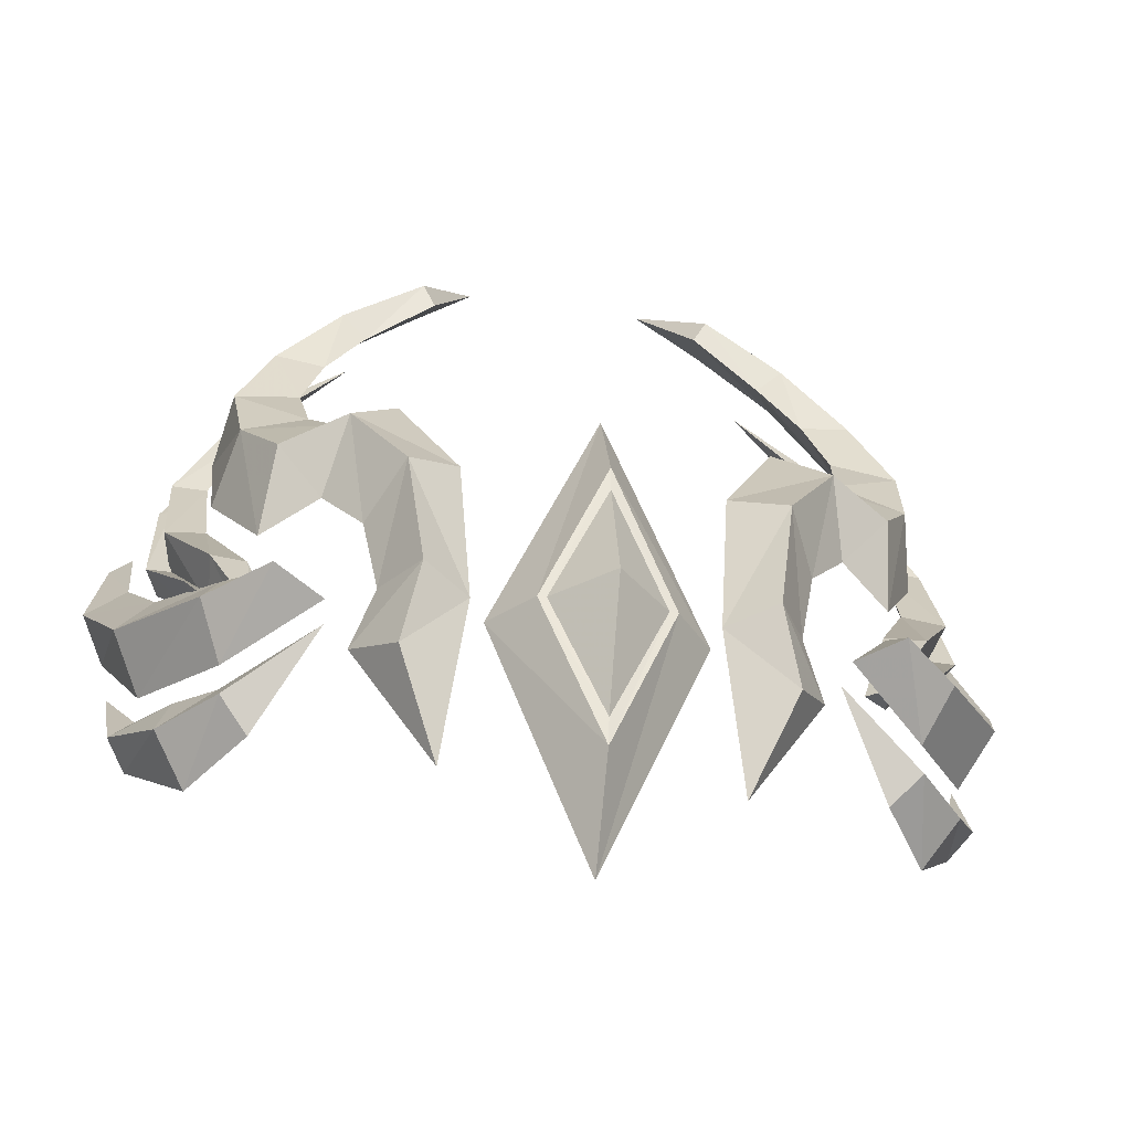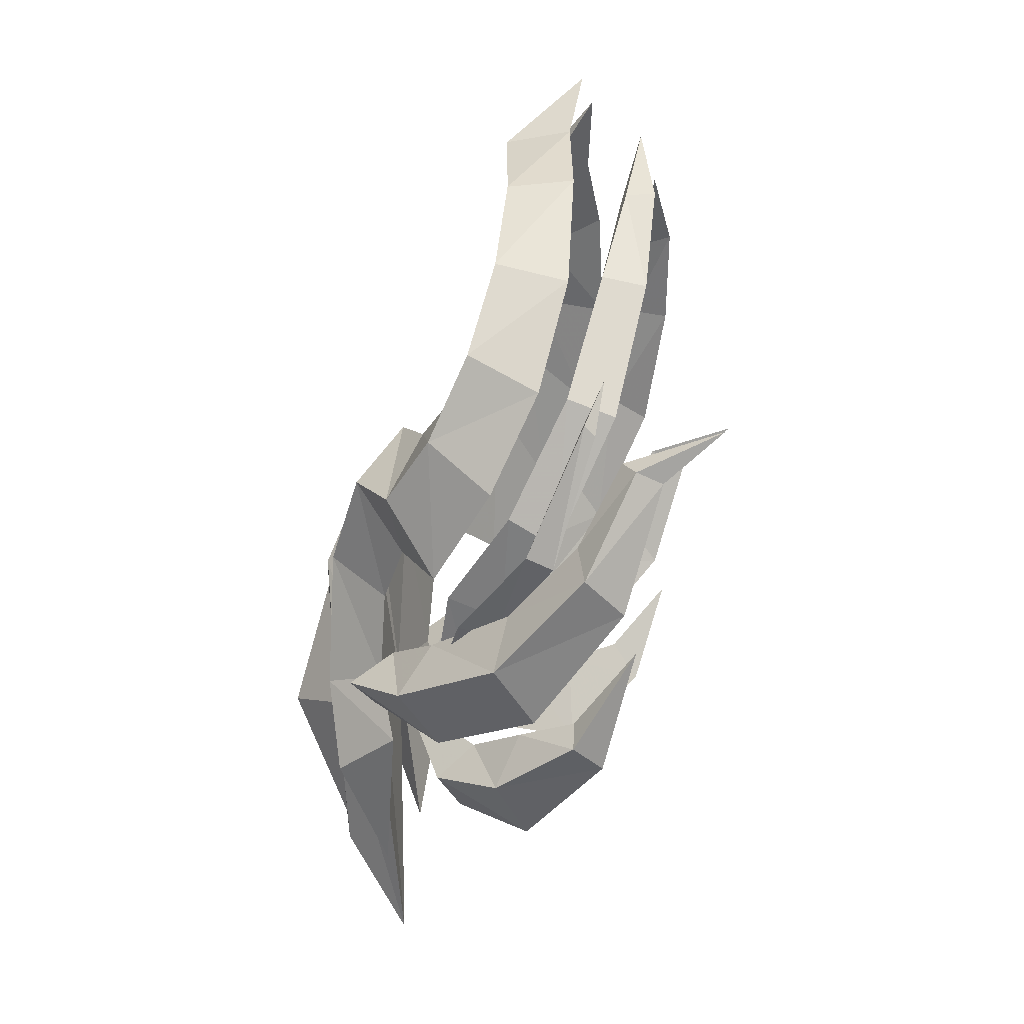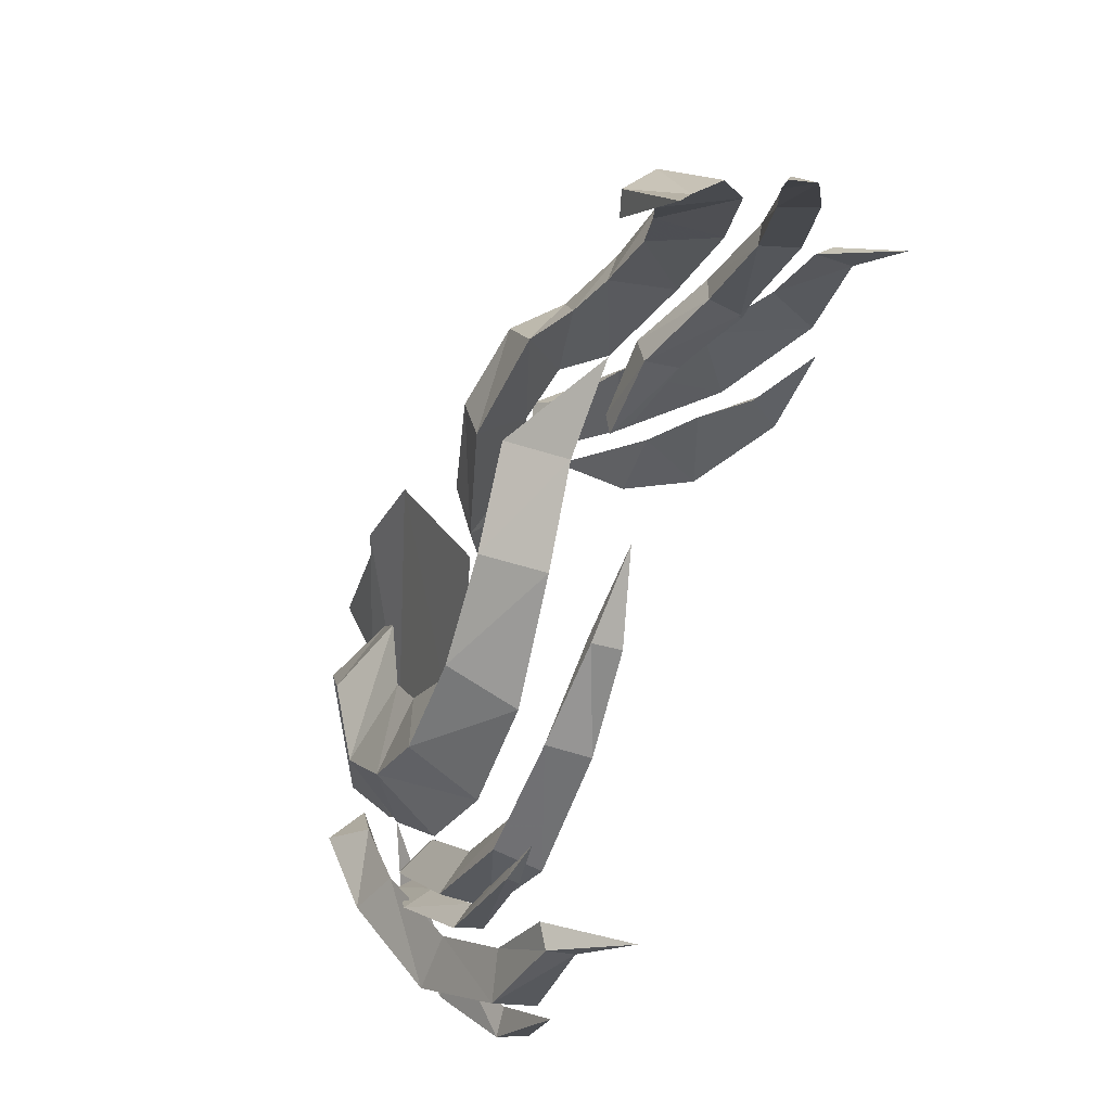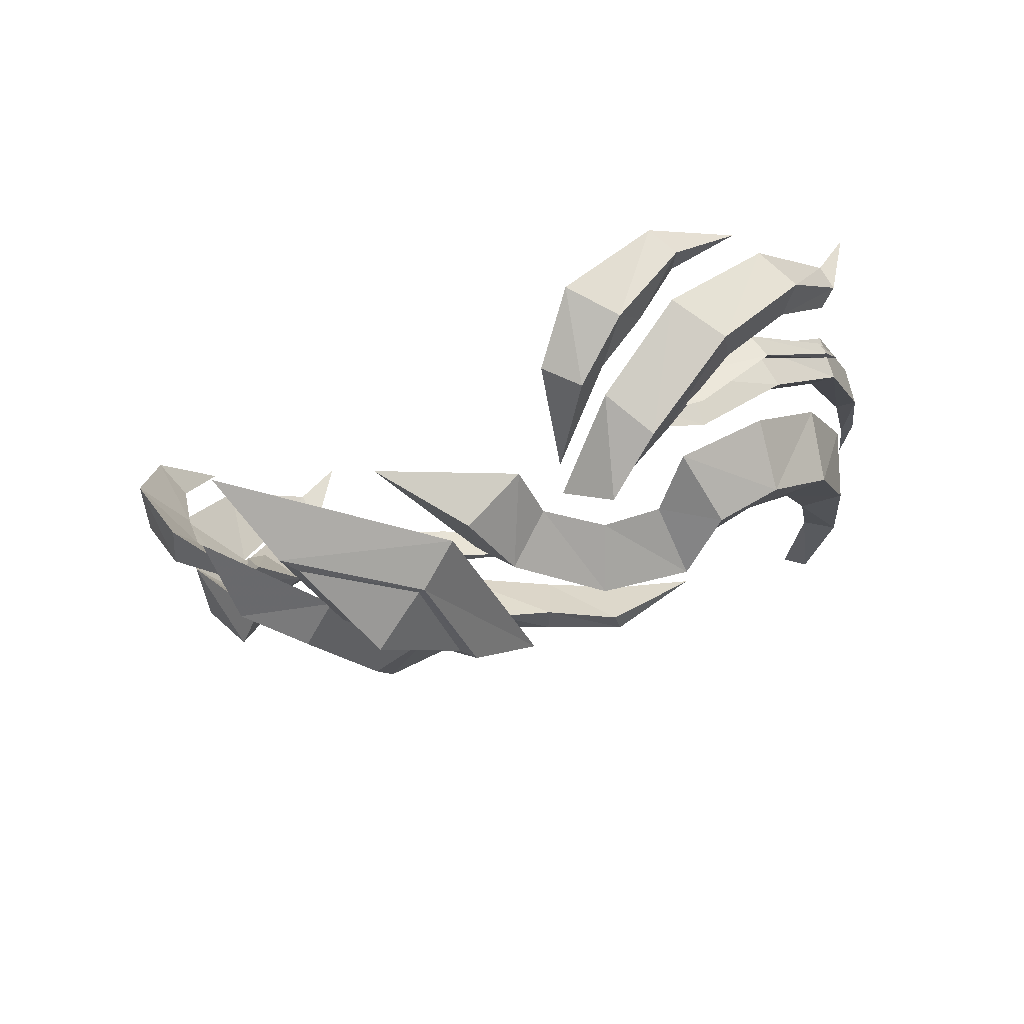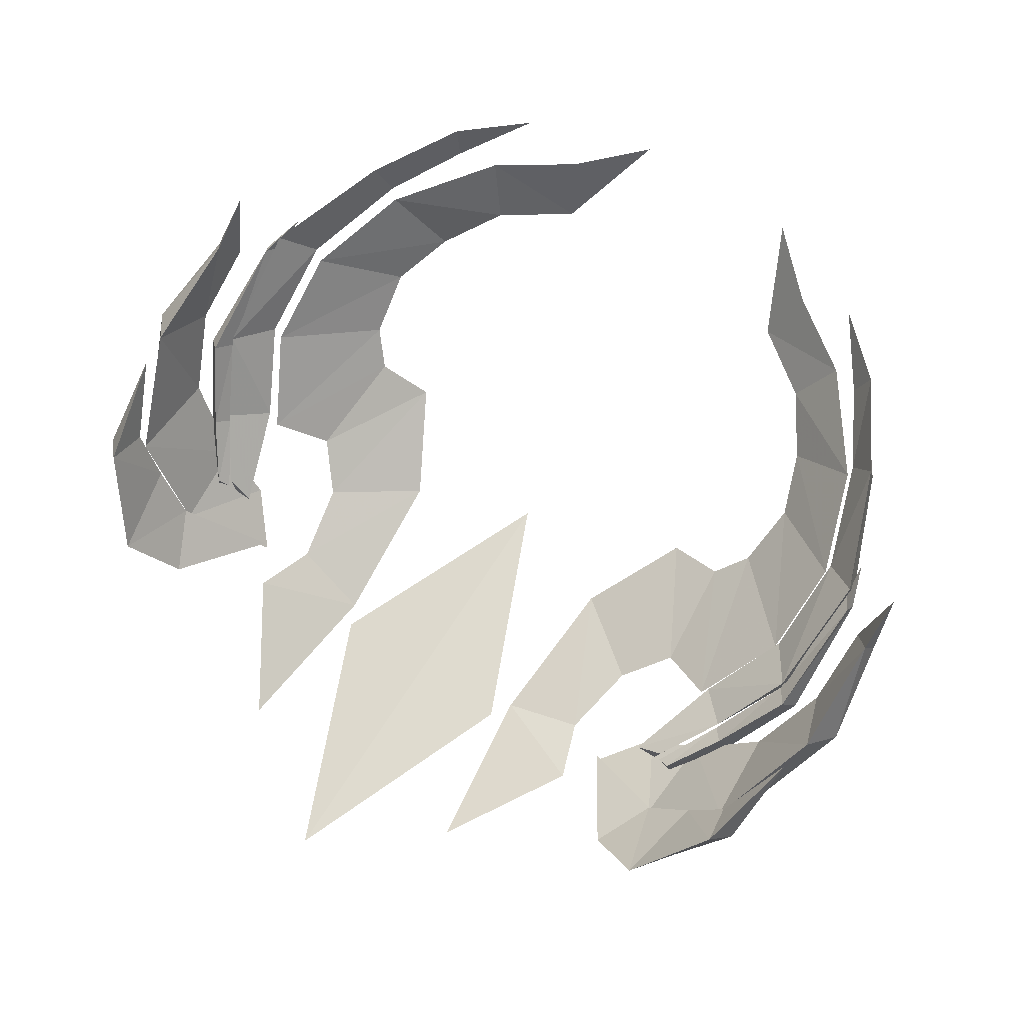
<metadata>
{"format":"obj","ext":"obj","renderer":"f3d","projection":"perspective","resolution":1024,"background":"white","views":[{"elev":-41.3,"azim":-10.4,"up":"+Z"},{"elev":2.2,"azim":95.0,"up":"+Z"},{"elev":54.8,"azim":110.0,"up":"+Z"},{"elev":-25.2,"azim":-137.0,"up":"+Y"},{"elev":75.4,"azim":-147.1,"up":"+Y"}]}
</metadata>
<code>
g faqizhuque01
v 6.463 2.074 18.14
v 6.236 1.298 17.91
v 5.006 1.708 19.58
v 7.302 1.007 16.15
v 7.746 1.929 16.01
v 8.214 0.441 13.67
v 9 1.322 13.16
v 8.796 0.03614 10.35
v 8.179 -0.6368 11.38
v 7.248 -1.923 9.542
v 7.966 -1.22 8.735
v 6.473 -2.522 7.25
v 7.085 -2.035 7.348
v 6.495 1.435 18.1
v 6.463 2.074 18.14
v 5.006 1.708 19.58
v 6.236 1.298 17.91
v 7.746 1.929 16.01
v 7.891 0.9795 16.21
v 7.302 1.007 16.15
v 9 1.322 13.16
v 9.068 0.2915 13.55
v 8.214 0.441 13.67
v 8.179 -0.6368 11.38
v 9.149 -0.9538 10.97
v 8.796 0.03614 10.35
v 7.966 -1.22 8.735
v 8.116 -2.382 9.204
v 7.248 -1.923 9.542
v 7.003 -2.803 7.309
v 6.473 -2.522 7.25
v 7.085 -2.035 7.348
v 6.889 -2.249 4.481
v 5.595 -3.598 6.602
v 7.587 -1.872 5.913
v 8.477 -0.7803 6.262
v 8.018 -0.66 4.071
v 9.189 0.4511 6.608
v 9.255 1.067 5.657
v 9.828 1.798 8.18
v 6.889 -2.249 4.481
v 7.598 -2.683 5.171
v 5.595 -3.598 6.602
v 7.587 -1.872 5.913
v 8.018 -0.66 4.071
v 8.824 -1.274 5.142
v 8.477 -0.7803 6.262
v 9.255 1.067 5.657
v 9.742 0.4717 6.125
v 9.189 0.4511 6.608
v 9.828 1.798 8.18
v -6.611 2.105 18.13
v -5.135 1.73 19.57
v -6.359 1.319 17.91
v -7.418 1.026 16.14
v -7.893 1.959 16.01
v -8.308 0.4544 13.67
v -9.048 1.345 13.15
v -8.867 0.04312 10.35
v -8.229 -0.6367 11.38
v -7.261 -1.934 9.542
v -7.992 -1.227 8.735
v -6.475 -2.537 7.25
v -7.093 -2.048 7.348
v -6.619 1.456 18.1
v -5.135 1.73 19.57
v -6.611 2.105 18.13
v -6.359 1.319 17.91
v -7.893 1.959 16.01
v -7.998 0.996 16.21
v -7.418 1.026 16.14
v -9.048 1.345 13.15
v -9.141 0.2981 13.55
v -8.308 0.4544 13.67
v -9.165 -0.9643 10.97
v -8.229 -0.6367 11.38
v -8.867 0.04312 10.35
v -7.992 -1.227 8.735
v -8.093 -2.405 9.204
v -7.261 -1.934 9.542
v -6.985 -2.825 7.308
v -7.093 -2.048 7.348
v -6.475 -2.537 7.25
v -6.904 -2.262 4.48
v -7.608 -1.882 5.913
v -5.594 -3.614 6.601
v -8.071 -0.6614 4.071
v -8.528 -0.7804 6.262
v -9.381 1.091 5.658
v -9.291 0.4674 6.608
v -10.01 1.84 8.181
v -6.904 -2.262 4.48
v -5.594 -3.614 6.601
v -7.586 -2.705 5.17
v -7.608 -1.882 5.913
v -8.071 -0.6614 4.071
v -8.839 -1.287 5.141
v -8.528 -0.7804 6.262
v -9.381 1.091 5.658
v -9.831 0.4837 6.125
v -9.291 0.4674 6.608
v -10.01 1.84 8.181
f 1 2 3
f 4 2 1
f 1 5 4
f 6 4 5
f 5 7 6
f 6 7 8
f 8 9 6
f 10 9 8
f 8 11 10
f 12 10 11
f 11 13 12
f 14 15 16
f 14 16 17
f 18 15 14
f 14 19 18
f 17 20 19
f 19 14 17
f 21 18 19
f 19 22 21
f 20 23 22
f 22 19 20
f 23 24 25
f 25 22 23
f 26 21 22
f 22 25 26
f 27 26 25
f 25 28 27
f 24 29 28
f 28 25 24
f 30 31 32
f 32 27 28
f 28 30 32
f 29 31 30
f 30 28 29
f 33 34 35
f 35 36 37
f 37 33 35
f 36 38 39
f 39 37 36
f 40 39 38
f 41 42 43
f 43 42 44
f 42 41 45
f 45 46 42
f 46 47 44
f 44 42 46
f 46 45 48
f 48 49 46
f 49 50 47
f 47 46 49
f 51 49 48
f 50 49 51
f 52 53 54
f 52 54 55
f 55 56 52
f 56 55 57
f 57 58 56
f 59 58 57
f 57 60 59
f 59 60 61
f 61 62 59
f 62 61 63
f 63 64 62
f 65 66 67
f 65 68 66
f 65 67 69
f 69 70 65
f 70 71 68
f 68 65 70
f 70 69 72
f 72 73 70
f 73 74 71
f 71 70 73
f 75 76 74
f 74 73 75
f 73 72 77
f 77 75 73
f 75 77 78
f 78 79 75
f 79 80 76
f 76 75 79
f 81 82 83
f 79 78 82
f 82 81 79
f 81 83 80
f 80 79 81
f 84 85 86
f 87 88 85
f 85 84 87
f 89 90 88
f 88 87 89
f 91 90 89
f 92 93 94
f 93 95 94
f 96 92 94
f 94 97 96
f 95 98 97
f 97 94 95
f 99 96 97
f 97 100 99
f 98 101 100
f 100 97 98
f 102 99 100
f 101 102 100
g faqizhuque
v 7.623 -2.66 5.949
v 5.656 -4.387 6.629
v 6.655 -3.794 7.852
v 7.781 -2.782 8.138
v 9.171 -0.4114 6.603
v 9.079 -0.979 8.885
v 9.99 1.557 8.992
v 9.652 0.5534 10.4
v 9.871 2.366 11.76
v 9.616 1.494 12.18
v 9.751 3.657 12.85
v 7.623 -2.66 5.949
v 8.231 -3.483 7.055
v 6.842 -4.743 7.181
v 5.656 -4.387 6.629
v 6.655 -3.794 7.852
v 7.781 -2.782 8.138
v 9.171 -0.4114 6.603
v 9.917 -1.209 7.764
v 9.079 -0.979 8.885
v 9.99 1.557 8.992
v 10.6 0.7603 9.736
v 9.652 0.5534 10.4
v 9.871 2.366 11.76
v 10.12 1.805 12.01
v 9.616 1.494 12.18
v 9.751 3.657 12.85
v 9.023 0.6999 13.12
v 8.918 1.076 13.94
v 9.225 0.8993 12.75
v 7.138 -2.425 7.257
v 7.975 -1.655 8.713
v 7.403 -2.168 7.183
v 8.225 -1.347 8.389
v 8.818 -0.3783 10.32
v 9.068 -0.007886 9.879
v 9.312 0.671 12.97
v 8.918 1.076 13.94
v 9.023 0.6999 13.12
v 9.225 0.8993 12.75
v 8.584 -2.113 8.591
v 7.975 -1.655 8.713
v 7.523 -2.772 7.227
v 7.138 -2.425 7.257
v 7.403 -2.168 7.183
v 8.225 -1.347 8.389
v 9.414 -0.5603 10.15
v 8.818 -0.3783 10.32
v 9.068 -0.007886 9.879
v 5.084 -4.012 5.659
v 4.586 -4.365 7.097
v 3.812 -5.709 6.89
v 4.2 -5.406 4.853
v 3.542 -1.488 19.64
v 3.684 -0.003683 19.86
v 2.121 0.1996 21.3
v 5.467 -1.307 18.41
v 5.505 0.2021 18.54
v 7.025 -1.444 16.56
v 7.277 0.1978 16.16
v 4.957 -4.223 9.005
v 4.224 -5.55 9.864
v 5.856 -3.688 10.08
v 5.464 -4.8 11.67
v 7.116 -2.814 9.545
v 6.939 -3.907 11.31
v 8.176 -0.3909 13.69
v 7.929 -1.971 14.52
v 7.749 -2.865 12.61
v 8.133 -1.452 11.45
v 2.687 -4.923 6.673
v 3.173 -4.41 2.599
v 2.965 -4.756 10.52
v 4.293 -3.871 12.93
v 5.602 -3.243 12.78
v 6.201 -2.609 13.46
v 6.382 -1.817 14.91
v 5.827 -1.451 16.39
v 4.866 -1.155 17.82
v 3.233 -1.419 19.06
v 3.684 -0.003683 19.86
v 3.233 -1.419 19.06
v 2.121 0.1996 21.3
v 5.505 0.2021 18.54
v 4.866 -1.155 17.82
v 7.277 0.1978 16.16
v 5.827 -1.451 16.39
v 8.176 -0.3909 13.69
v 6.382 -1.817 14.91
v 8.133 -1.452 11.45
v 6.201 -2.609 13.46
v 7.116 -2.814 9.545
v 5.602 -3.243 12.78
v 5.856 -3.688 10.08
v 4.293 -3.871 12.93
v 4.957 -4.223 9.005
v 2.965 -4.756 10.52
v 4.586 -4.365 7.097
v 2.687 -4.923 6.673
v 5.084 -4.012 5.659
v 3.173 -4.41 2.599
v 0.03288 -5.366 11.81
v 0.00893 -4.428 0.2549
v -2.375 -4.831 6.129
v 2.437 -4.815 6.13
v 0.03288 -5.366 11.81
v -2.375 -4.831 6.129
v -1.446 -5.916 6.082
v 0.04411 -6.36 9.536
v 0.00893 -4.428 0.2549
v 0.02829 -5.816 2.521
v 2.437 -4.815 6.13
v 1.525 -5.904 6.083
v -1.245 -5.927 6.082
v 0.04395 -6.335 8.909
v 0.03108 -5.887 3.177
v 1.324 -5.917 6.082
v 0.04924 -7.143 6.029
v -7.645 -2.67 5.949
v -6.658 -3.809 7.852
v -5.654 -4.403 6.628
v -7.802 -2.791 8.138
v -9.27 -0.3958 6.604
v -9.161 -0.9687 8.885
v -10.21 1.611 8.991
v -9.812 0.589 10.4
v -10.14 2.439 11.75
v -9.833 1.548 12.18
v -10.11 3.759 12.84
v -7.645 -2.67 5.949
v -6.809 -4.769 7.181
v -8.211 -3.506 7.054
v -5.654 -4.403 6.628
v -6.658 -3.809 7.852
v -7.802 -2.791 8.138
v -9.27 -0.3958 6.604
v -9.964 -1.21 7.764
v -9.161 -0.9687 8.885
v -10.21 1.611 8.991
v -10.75 0.7952 9.736
v -9.812 0.589 10.4
v -10.14 2.439 11.75
v -10.35 1.864 12
v -9.833 1.548 12.18
v -10.11 3.759 12.84
v -9.073 0.7233 13.12
v -9.283 0.9257 12.75
v -8.985 1.105 13.94
v -7.146 -2.439 7.256
v -7.416 -2.18 7.183
v -8.002 -1.662 8.713
v -8.259 -1.352 8.389
v -8.89 -0.371 10.32
v -9.154 0.003916 9.879
v -9.357 0.6928 12.97
v -9.073 0.7233 13.12
v -8.985 1.105 13.94
v -9.283 0.9257 12.75
v -8.578 -2.131 8.591
v -7.511 -2.792 7.227
v -8.002 -1.662 8.713
v -7.146 -2.439 7.256
v -7.416 -2.18 7.183
v -8.259 -1.352 8.389
v -9.465 -0.5595 10.15
v -8.89 -0.371 10.32
v -9.154 0.003916 9.879
v -5.083 -4.028 5.658
v -3.788 -5.727 6.889
v -4.584 -4.379 7.097
v -4.179 -5.427 4.851
v -3.62 -1.489 19.64
v -2.231 0.2071 21.3
v -3.785 0.004598 19.85
v -5.538 -1.308 18.41
v -5.618 0.2177 18.53
v -7.08 -1.447 16.56
v -7.392 0.2169 16.15
v -4.199 -5.569 9.864
v -4.955 -4.237 9.005
v -5.442 -4.821 11.67
v -5.858 -3.701 10.08
v -6.916 -3.93 11.31
v -7.126 -2.826 9.546
v -8.268 -0.3782 13.68
v -7.747 -2.882 12.61
v -7.954 -1.982 14.52
v -8.182 -1.452 11.45
v -2.69 -4.932 6.672
v -3.189 -4.422 2.598
v -2.97 -4.765 10.52
v -4.308 -3.88 12.93
v -5.62 -3.253 12.78
v -6.231 -2.616 13.46
v -6.434 -1.818 14.91
v -5.896 -1.449 16.39
v -4.946 -1.151 17.82
v -3.314 -1.417 19.06
v -3.785 0.004598 19.85
v -2.231 0.2071 21.3
v -3.314 -1.417 19.06
v -5.618 0.2177 18.53
v -4.946 -1.151 17.82
v -7.392 0.2169 16.15
v -5.896 -1.449 16.39
v -8.268 -0.3782 13.68
v -6.434 -1.818 14.91
v -8.182 -1.452 11.45
v -6.231 -2.616 13.46
v -7.126 -2.826 9.546
v -5.62 -3.253 12.78
v -5.858 -3.701 10.08
v -4.308 -3.88 12.93
v -4.955 -4.237 9.005
v -2.97 -4.765 10.52
v -4.584 -4.379 7.097
v -2.69 -4.932 6.672
v -5.083 -4.028 5.658
v -3.189 -4.422 2.598
f 103 104 105
f 103 105 106
f 107 103 106
f 107 106 108
f 109 107 108
f 109 108 110
f 111 109 110
f 111 110 112
f 113 111 112
f 114 115 116
f 114 116 117
f 117 116 118
f 118 116 115
f 118 115 119
f 120 121 115
f 120 115 114
f 119 115 121
f 119 121 122
f 123 124 121
f 123 121 120
f 122 121 124
f 122 124 125
f 126 127 124
f 126 124 123
f 125 124 127
f 125 127 128
f 129 127 126
f 128 127 129
f 130 131 132
f 133 134 135
f 135 134 136
f 134 137 136
f 136 137 138
f 130 132 137
f 137 132 138
f 139 140 141
f 139 142 140
f 143 144 145
f 145 144 146
f 145 146 147
f 145 147 143
f 143 147 148
f 149 150 143
f 143 150 144
f 143 148 149
f 149 148 151
f 139 141 149
f 149 141 150
f 149 151 139
f 139 151 142
f 152 153 154
f 152 154 155
f 156 157 158
f 159 160 157
f 159 157 156
f 161 162 160
f 161 160 159
f 153 163 164
f 153 164 154
f 163 165 166
f 163 166 164
f 165 167 168
f 165 168 166
f 169 170 171
f 169 171 172
f 162 161 170
f 162 170 169
f 167 172 171
f 167 171 168
f 155 154 173
f 155 173 174
f 164 175 173
f 164 173 154
f 166 176 175
f 166 175 164
f 168 177 176
f 168 176 166
f 171 178 177
f 171 177 168
f 170 179 178
f 170 178 171
f 161 180 179
f 161 179 170
f 180 161 159
f 180 159 181
f 181 159 156
f 181 156 182
f 182 156 158
f 183 184 185
f 186 187 184
f 186 184 183
f 187 186 188
f 187 188 189
f 189 188 190
f 189 190 191
f 191 190 192
f 191 192 193
f 193 192 194
f 193 194 195
f 195 194 196
f 195 196 197
f 197 196 198
f 197 198 199
f 199 198 200
f 199 200 201
f 201 200 202
f 201 202 203
f 152 155 174
f 204 205 206
f 204 207 205
f 208 209 210
f 208 210 211
f 209 212 213
f 209 213 210
f 212 214 215
f 212 215 213
f 214 208 211
f 214 211 215
f 211 210 216
f 211 216 217
f 210 213 218
f 210 218 216
f 213 215 219
f 213 219 218
f 215 211 217
f 215 217 219
f 217 216 220
f 216 218 220
f 218 219 220
f 219 217 220
f 221 222 223
f 221 224 222
f 225 224 221
f 225 226 224
f 227 226 225
f 227 228 226
f 229 228 227
f 229 230 228
f 231 230 229
f 232 233 234
f 232 235 233
f 235 236 233
f 236 234 233
f 236 237 234
f 238 234 239
f 238 232 234
f 237 239 234
f 237 240 239
f 241 239 242
f 241 238 239
f 240 242 239
f 240 243 242
f 244 242 245
f 244 241 242
f 243 245 242
f 243 246 245
f 247 244 245
f 246 247 245
f 248 249 250
f 251 252 253
f 252 254 253
f 253 254 255
f 254 256 255
f 248 255 249
f 255 256 249
f 257 258 259
f 257 259 260
f 261 262 263
f 262 264 263
f 262 265 264
f 262 261 265
f 261 266 265
f 267 261 268
f 261 263 268
f 261 267 266
f 267 269 266
f 257 267 258
f 267 268 258
f 267 257 269
f 257 260 269
f 270 271 272
f 270 273 271
f 274 275 276
f 277 276 278
f 277 274 276
f 279 278 280
f 279 277 278
f 272 281 282
f 272 271 281
f 282 283 284
f 282 281 283
f 284 285 286
f 284 283 285
f 287 288 289
f 287 290 288
f 280 289 279
f 280 287 289
f 286 288 290
f 286 285 288
f 273 291 271
f 273 292 291
f 281 291 293
f 281 271 291
f 283 293 294
f 283 281 293
f 285 294 295
f 285 283 294
f 288 295 296
f 288 285 295
f 289 296 297
f 289 288 296
f 279 297 298
f 279 289 297
f 298 277 279
f 298 299 277
f 299 274 277
f 299 300 274
f 300 275 274
f 301 302 303
f 304 303 305
f 304 301 303
f 305 306 304
f 305 307 306
f 307 308 306
f 307 309 308
f 309 310 308
f 309 311 310
f 311 312 310
f 311 313 312
f 313 314 312
f 313 315 314
f 315 316 314
f 315 317 316
f 317 318 316
f 317 319 318
f 319 320 318
f 319 321 320
f 270 292 273

</code>
